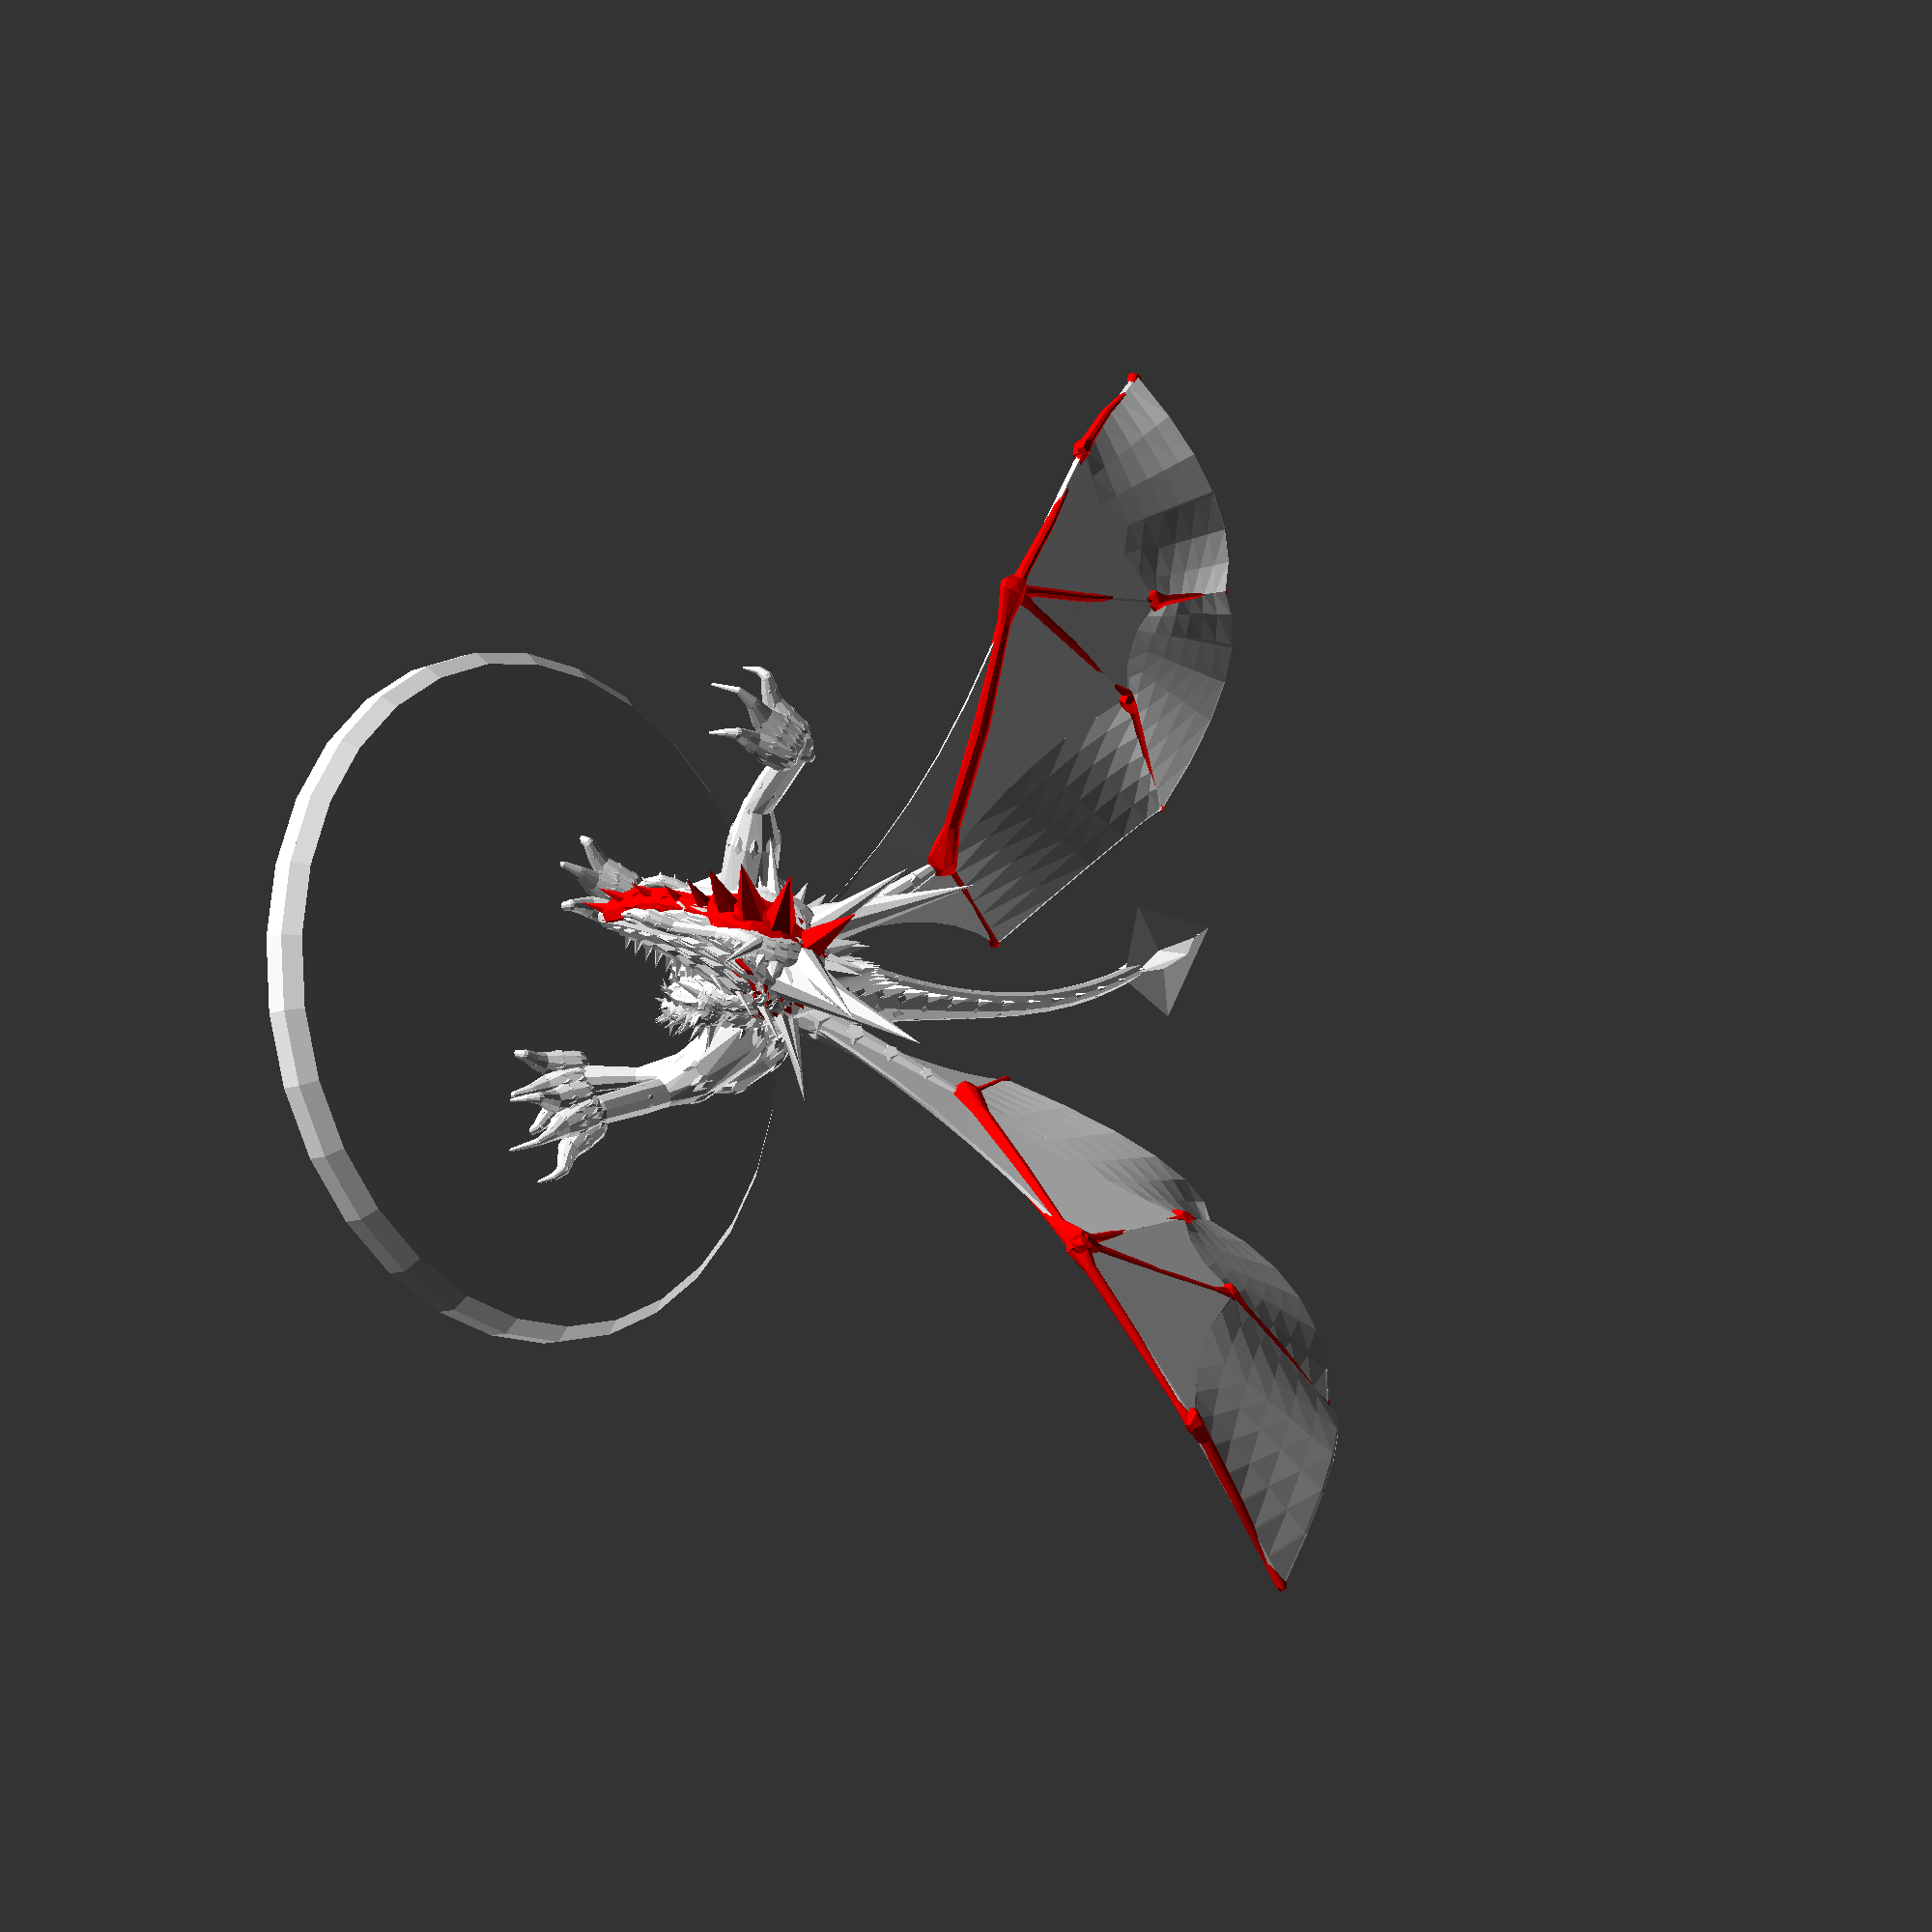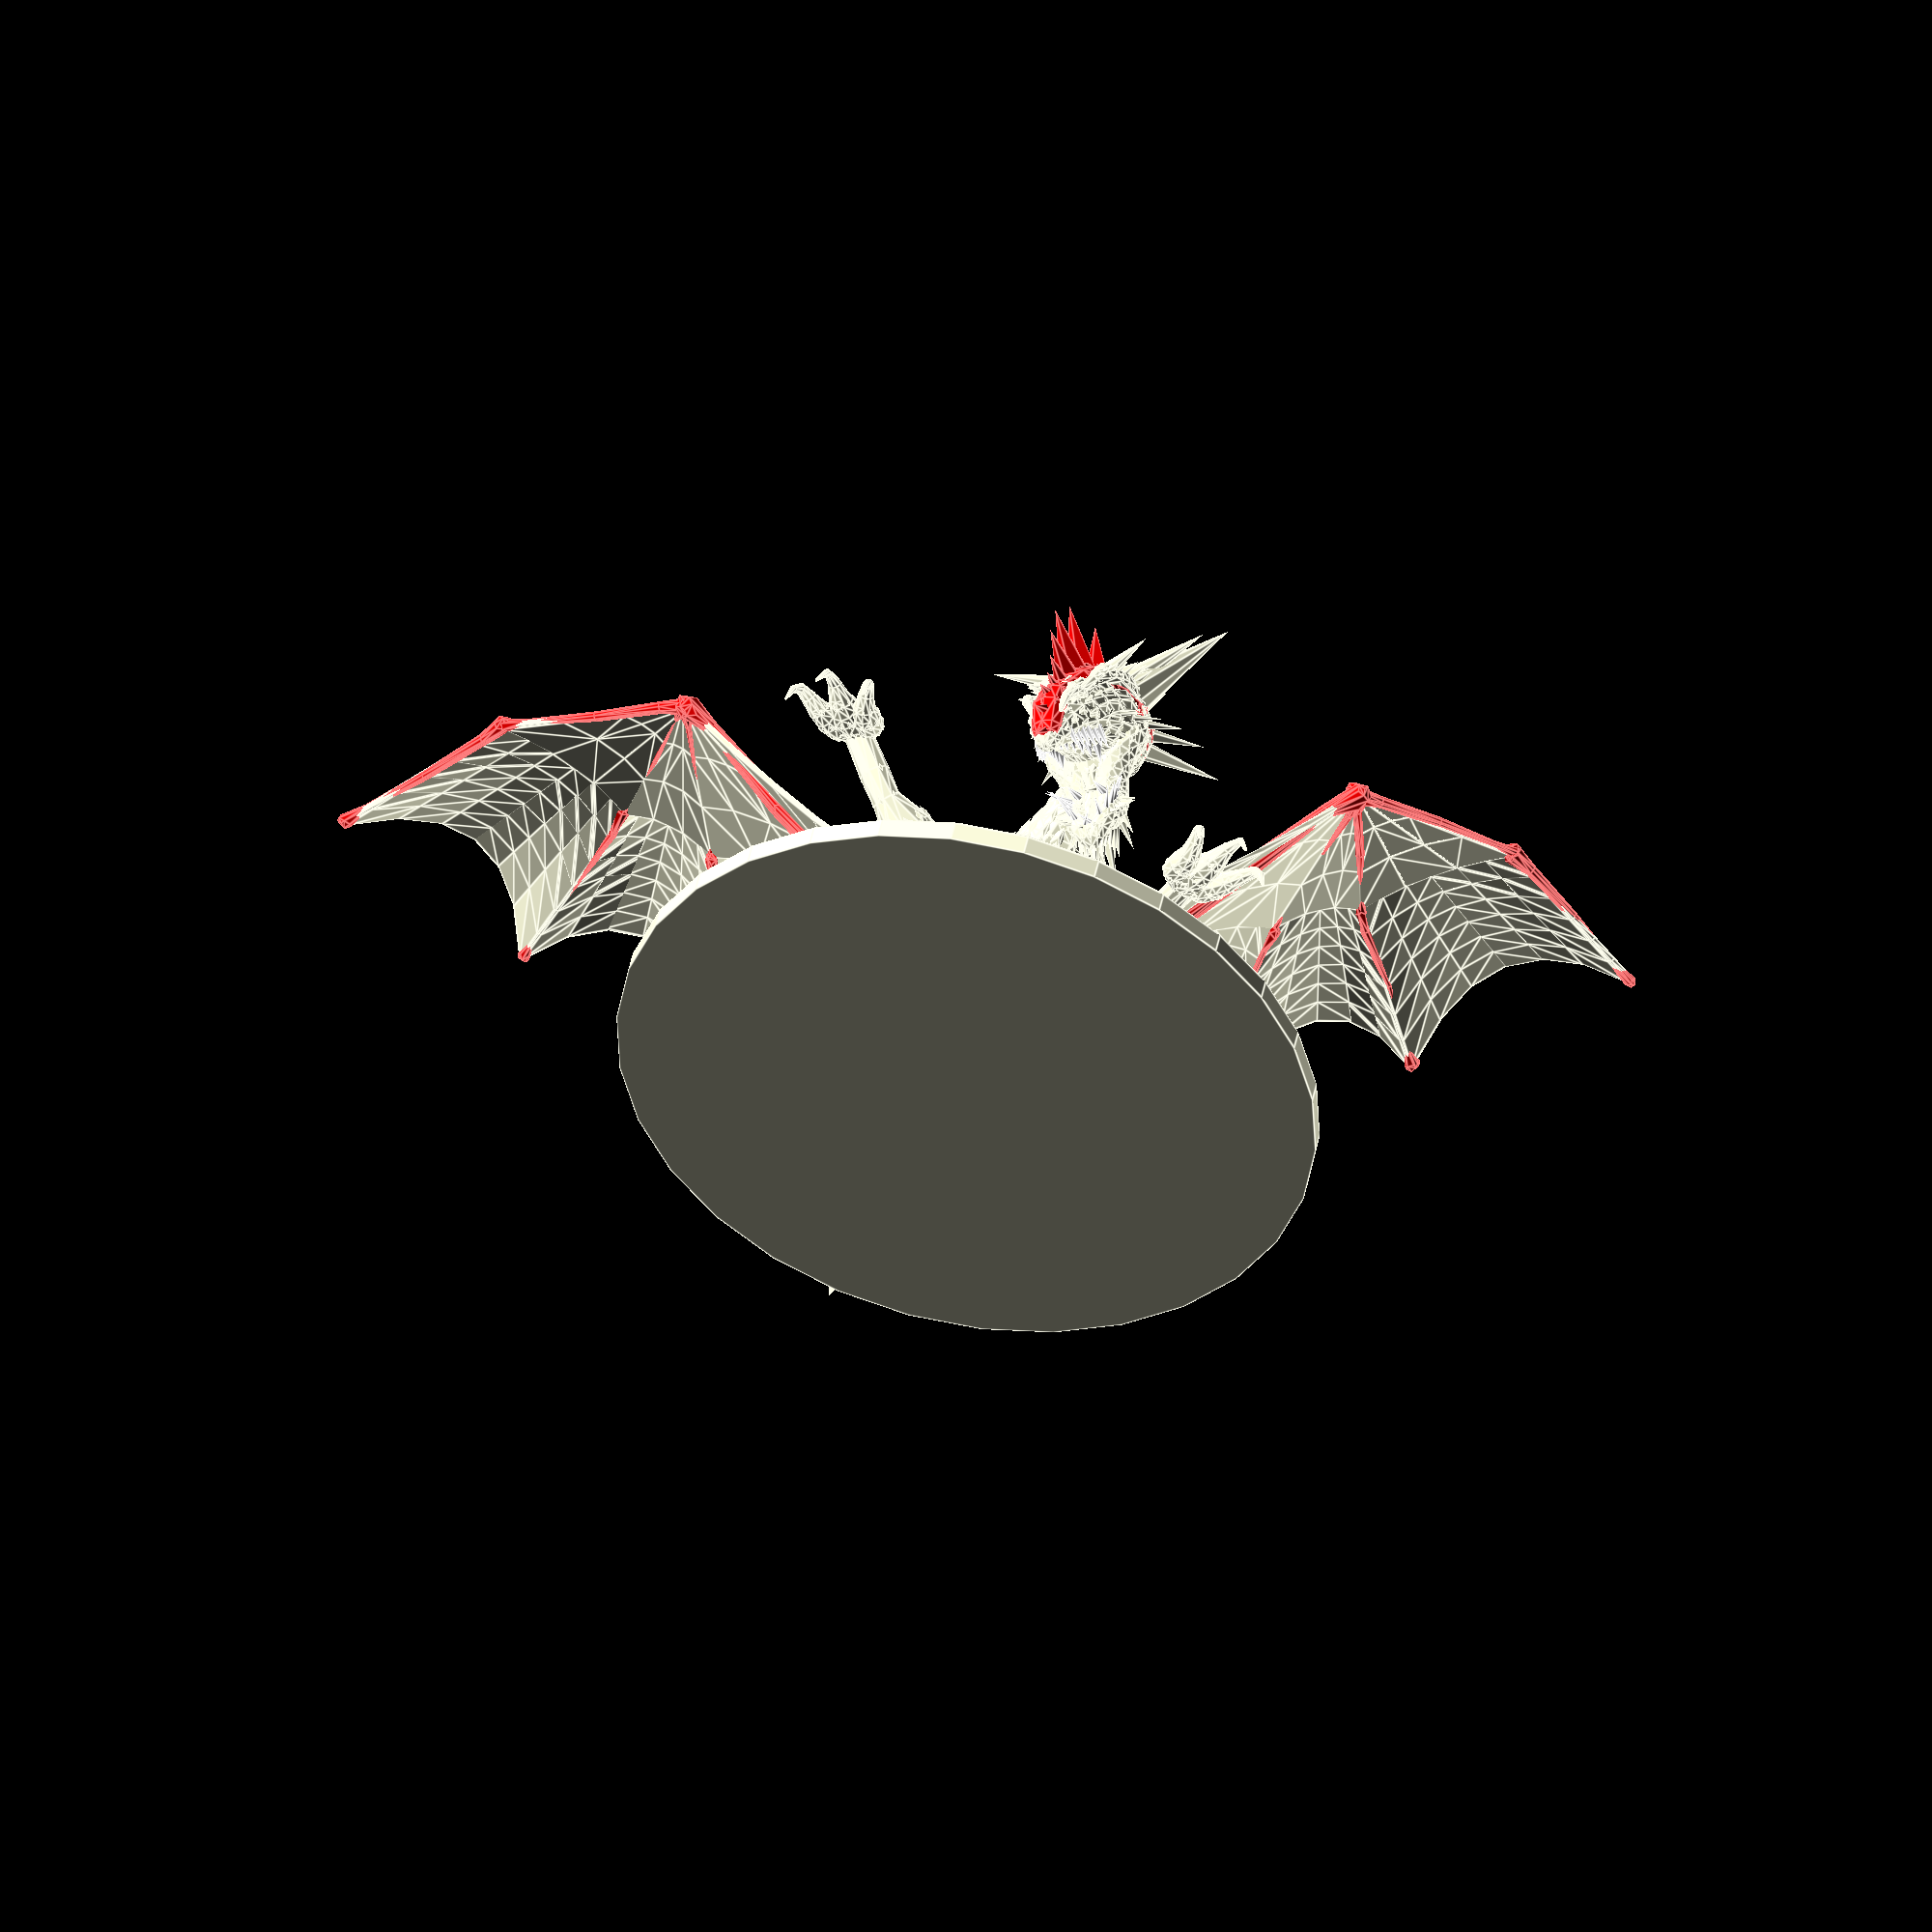
<openscad>
 ////////////////////
//Dragon Pose generator by Torleif Ceder 2015 Creative Commons - Attribution - Share Alike
////////////////////
// preview[view:south west,tilt:top diagonal]
//RandomSeed
/* [Dragon] */
// Quick dummy or full
dummy =0;//[1:dummy,0:normal]
seed = 1492; //[1111:9999]
//
crash = "yes"; //["yes":Yes please make a mess,"no":No thanks keep it simple] 

// Along curve
detail = 10; //[5:30]
// Spheres detail
fn = 10; //[8:30];

/* [Wings] */
ShowWingTarget=0;//[1:on,0:off]
//make it fat for printability
WingSkin = 0.3; //[0.1:0.05:1]
Wingsize = 50;//[25:120]
UpDraft=[-0.25,0,0.66];
wind=UpDraft*Wingsize*0.6;
WingTargetHeight=1;//[-1:0.05:1]
WingTargetFront=-1;//[-1:0.05:1]
WingTargetSideShift=0;//[-1:0.05:1]
WingTargetspan=2;//[0.0:0.05:2]
WingTargetRoll=0.4;//[-1:0.05:1]
WingTargetYaw=-0.01;//[-1:0.05:1]
//Wingspan = Wingsize * 2 + rands(-Wingsize * 0.4,Wingsize * 0.4,1)[0];
Wingspan = Wingsize * WingTargetspan;
/* [Head] */
ShowHeadTarget=0;//[1:on,0:off]
HeadTargetHeight=1;//[-1:0.05:1]
HeadTargetFront=0.5;//[-1:0.05:1]
HeadTargetSideShift=0.5;//[-1:0.05:1]
HeadTargetRoll=0.1;//[-1:0.05:1]
NoseTargetHeight=0;//[-1:0.05:1]
NoseTargetFront=0.4;//[-1:0.05:1]
NoseTargetSideShift=-0.4;//[-1:0.05:1]
JawOpen=1;//[0.0:0.05:2]
/*[Arms]*/
ShowArmTarget=0;//[1:on,0:off]
ArmsTargetHeight=0.5;//[-1:0.05:1]
ArmsTargetFront=1;//[-1:0.05:1]
ArmsTargetSideShift=-0.3;//[-1:0.05:1]
ArmsTargetspan=2;//[0.0:0.05:2]
ArmsTargetRoll=-0.5;//[-1:0.05:1]
ArmsTargetYaw=0.3;//[-1:0.05:1]
Rightpaw =-0.2;//[-1:0.05:1]
Leftpaw=-0.1;//[-1:0.05:1]
/*[Back end]*/
ShowPelvisTarget=0;//[1:on,0:off]
PelvisTargetHeight=0.8;//[-1:0.05:1]
PelvisTargetFront=-0.9;//[-1:0.05:1]
PelvisTargetSideShift=0;//[-1:0.05:1]
BackFootSpread=0.5;//[-1:0.05:2]
BackFootYaw=-0.3;//[-1:0.05:1]
BRightpaw =-0.2;//[-1:0.05:1]
BLeftpaw=-0.2;//[-1:0.05:1]
/*[Front end]*/
ShowThoraxTarget=0;//[1:on,0:off]
ThoraxTargetHeight=0.7;//[-0.5:0.05:1]
ThoraxTargetFront=-0.2 ;//[-1:0.05:1]
ThoraxTargetSideShift=0;//[-1:0.05:1]
BellySize=1.5;//[0.05:0.1:3]
BellySag=0.5;//[0.05:0.1:3]
/*[Plattform]*/
Plattform=1;//[1:on,0:off]
PlattformH=1.5;//[0:100]
PlattformD=50;//[20:70]
PlattformEdge=1;//[0:0.5:70]
//number of edges
PlattformFn=30;//[3:100]
//rotate
PlattformR=0;//[0:120]
/* [Hidden] */
//Zoom
Zoom =160;//[100:300]
$vpd =Zoom;
//View rotation
Vrot= [80, 0, 300];
$vpr =Vrot;
//View translation
Vtr= [ -5, 0, 20];
$vpt = Vtr;
part = 0; 
////[0,2,3,4,5]
k=1+dummy*2;
rad = 5; //[1:0.5:12];
tang = 1; //[1:10];
sky = [1,0.001,0];

Base = [0,0,0];
BackFootBase = Base + [6,rnd(2),0];
FrontFootBase = BackFootBase + [ 5*ArmsTargetFront,5*ArmsTargetSideShift,15 + 15*ArmsTargetHeight];
CPelvis = BackFootBase+[-6,0,0] + lim3(15,[4*PelvisTargetFront,6*PelvisTargetSideShift,5+6*PelvisTargetHeight+2*ArmsTargetHeight]);
CThorax = CPelvis*0.3 + lim33(10,20,[15*ThoraxTargetFront ,FrontFootBase[1]*0.1+10*ThoraxTargetSideShift ,5+5*ArmsTargetHeight+10*ThoraxTargetHeight  ]);
bll = flip3((CThorax - CPelvis) / len3(CThorax - CPelvis));
bellyik = -IK(15*BellySag,CThorax - CPelvis);
Belly = CPelvis + lim3(8,CThorax - CPelvis) / 2 + [bellyik * bll[0],bellyik * bll[1],bellyik * bll[2]];
head = CThorax + lim31(15,[10 + 20*HeadTargetFront,20*HeadTargetSideShift,10 + 20*HeadTargetHeight]);
Tail = CPelvis + lim31(30,[-15 + rnd(10),rnd(5),5+ rnd(8)]-(un(CThorax-CPelvis))*4 );
Tailtip = Tail + lim31(30,[rnd(15),rnd(15),8 + rnd(15)] + [-abs(FrontFootBase[2]) * 1,0,0]);
Thorax = bez2(0.30,[CPelvis + lim31(2,Tail - CPelvis),CPelvis,Belly,CThorax,head]) + [0,0,-4];
Pelvis = bez2(0.4,[CThorax,Belly,CPelvis,Tail]);
WingBase = Thorax + [Wingsize*WingTargetFront,Wingsize*WingTargetSideShift,Wingsize *WingTargetHeight];
nose = head+ lim31(5,[30+50*NoseTargetFront,50*NoseTargetSideShift,50*NoseTargetHeight]-head);
noselookat =head+ lim31(30,[30+30*NoseTargetFront,30*NoseTargetSideShift,30*NoseTargetHeight]-head);

jaw = head + ((nose - head) * 0.7 + [-1,0,-2]);
RightHip = Pelvis + [4,-6,2];
LeftHip = Pelvis + [4,6,2];
RightSholder = Thorax + [-1,-5,3 + rnd(1)];
LeftSholder = Thorax + [-1,5,3 + rnd(1)];
RightWingSholder = Thorax + [-6,-3,6.3];
LeftWingSholder = Thorax + [-6,3,6.3];
paw = rnd(1);

BackRightFoot = RightHip + lim3(14,BackFootBase + [-10+7*BackFootYaw,-4-6*BackFootSpread,3] - RightHip);
BackLeftFoot = LeftHip + lim3(14,BackFootBase + [-10-7*BackFootYaw ,4+6*BackFootSpread,3] - LeftHip);
FrontRightFoot = RightSholder + lim31(13.5,FrontFootBase + [-20*ArmsTargetYaw,-9*ArmsTargetspan,-20*ArmsTargetRoll]  - RightSholder);
FrontLeftFoot = LeftSholder + lim31(13.5,FrontFootBase + [20*ArmsTargetYaw, 9*ArmsTargetspan,20*ArmsTargetRoll] - LeftSholder);
Rightwingfinger0 = RightWingSholder + lim3(Wingsize,WingBase + [-Wingsize*WingTargetYaw,-Wingspan ,-Wingsize*WingTargetRoll] - RightWingSholder);
Leftwingfinger0 = LeftWingSholder + lim3(Wingsize,WingBase + [Wingsize*WingTargetYaw,Wingspan ,Wingsize*WingTargetRoll] - LeftWingSholder);

//FrontRightleg
frk = flip3((FrontRightFoot - RightSholder) / len3(FrontRightFoot - RightSholder));
frkik = -IK(14,FrontRightFoot - RightSholder);
FrontRightknee = RightSholder + lim3(14,FrontRightFoot - RightSholder) / 2 + [frkik * frk[0],frkik * frk[1],frkik * frk[2]];
//FrontLeftleg
flk = flip3((FrontLeftFoot - LeftSholder) / len3(FrontLeftFoot - LeftSholder));
flkik = -IK(14,FrontLeftFoot - LeftSholder);
FrontLeftknee = LeftSholder + lim3(14,FrontLeftFoot - LeftSholder) / 2 + [flkik * flk[0],flkik * flk[1],flkik * flk[2]];
//BackRightleg
brk = flip3((BackRightFoot - RightHip) / len3(BackRightFoot - RightHip));
brkik = -IK(15,BackRightFoot - RightHip);
BackRightknee = RightHip + lim3(15,BackRightFoot - RightHip) / 2 + [brkik * brk[0],brkik * brk[1],brkik * brk[2]];
//BackLeftleg
blk = flip3((BackLeftFoot - LeftHip) / len3(BackLeftFoot - LeftHip));
blkik = -IK(15,BackLeftFoot - LeftHip);
BackLeftknee = LeftHip + lim3(15,BackLeftFoot - LeftHip) / 2 + [blkik * blk[0],blkik * blk[1],blkik * blk[2]];
//FrontRightWing
//frj=flip3((FrontRightWing-RightWingSholder)/len3(Rightwingfinger0-RightWingSholder));
//frjik=IK(50,Rightwingfinger0-RightWingSholder);
//FrontRightjoint=RightWingSholder+lim3(40,Rightwingfinger0-RightWingSholder)/2+[ -frjik*frj[0],-frjik*frj[1]*0.5,-frjik*frj[2]];
FrontRightjoint = beckham(Rightwingfinger0,RightWingSholder,Wingsize * 1.1,[0,1,1]);
//Rightwingfinger0=RightWingSholder+lim3(45,Rightwingfinger0-RightWingSholder)/2;
//Rightwingfinger2=FrontRightjoint+lim31(25,Rightwingfinger0-FrontRightjoint);
Rightelbow = beckham(RightWingSholder,FrontRightjoint,len3(RightWingSholder - FrontRightjoint) * 1.1,[0,0,-1],0.3);
Rightwingfinger2 = FrontRightjoint + lim31(Wingsize * 0.56,pele(Rightwingfinger0,Rightelbow,[Wingsize*0.1,Wingsize*0.1,0]) - FrontRightjoint);
Rightwingfinger1 = FrontRightjoint + lim31(Wingsize * 0.56,beckham(Rightwingfinger0,Rightwingfinger2,len3(Rightwingfinger0 - Rightwingfinger2) * 1.02,[0,1,0],0.50) - FrontRightjoint);

Rightknuckle0= beckham(FrontRightjoint,Rightwingfinger0,len3(FrontRightjoint - Rightwingfinger0) * 1.02,[0,-1,1],0.5);
Rightknuckle1= beckham(FrontRightjoint,Rightwingfinger1,len3(FrontRightjoint - Rightwingfinger1) * 1.02,[0,-1,-1],0.5);
Rightknuckle2= beckham(FrontRightjoint,Rightwingfinger2,len3(FrontRightjoint - Rightwingfinger2) * 1.02,[0,1,-1],0.5);


Rightelbowfinger = Rightelbow + lim31(-Wingsize*0.2,midpoint(RightWingSholder,FrontRightjoint,0.4) - Rightelbow);
//Leftwingfinger0
//flj=flip3((Leftwingfinger0-LeftWingSholder)/len3(Leftwingfinger0-LeftWingSholder));
//fljik=IK(50,Leftwingfinger0-LeftWingSholder);
//FrontLeftjoint=LeftWingSholder+lim3(43,Leftwingfinger0-LeftWingSholder)/2+[ -fljik*flj[0],-fljik*flj[1]*0.5,-fljik*flj[2]];
FrontLeftjoint = beckham(Leftwingfinger0,LeftWingSholder,Wingsize * 1.1,[0,-1,1]);
//Leftwingfinger1=LeftWingSholder+lim3(45,Leftwingfinger0-LeftWingSholder)/2;
//Leftwingfinger=FrontLeftjoint+lim31(25,Leftwingfinger1-FrontLeftjoint);
Leftelbow = beckham(LeftWingSholder,FrontLeftjoint,len3(LeftWingSholder - FrontLeftjoint) * 1.1,[0,0,-1],0.3);
Leftwingfinger2 = FrontLeftjoint + lim31(Wingsize * 0.56,pele(Leftwingfinger0,Leftelbow,[Wingsize*0.1,-Wingsize*0.1,0]) - FrontLeftjoint);
Leftwingfinger1 = FrontLeftjoint + lim31(Wingsize * 0.56,beckham(Leftwingfinger0,Leftwingfinger2,len3(Leftwingfinger0 - Leftwingfinger2) * 1.02,[0,-1,0],0.5) - FrontLeftjoint);

Leftknuckle0= beckham(FrontLeftjoint,Leftwingfinger0,len3(FrontLeftjoint - Leftwingfinger0) * 1.02,[0,1,1],0.5);
Leftknuckle1= beckham(FrontLeftjoint,Leftwingfinger1,len3(FrontLeftjoint - Leftwingfinger1) * 1.02,[0,1,-1],0.5);
Leftknuckle2= beckham(FrontLeftjoint,Leftwingfinger2,len3(FrontLeftjoint - Leftwingfinger2) * 1.02,[0,-1,-1],0.5);

Leftelbowfinger = Leftelbow + lim31(-Wingsize*0.2,midpoint(LeftWingSholder,FrontLeftjoint,0.4) - Leftelbow);//////
bodyvector = [q(Tailtip,0.1 + WingSkin * 0.5),q(Tailtip,0.1 + WingSkin * 0.5),q(Tail,1),q(Tail,1),q(Tail,1),q(Pelvis,0),q(Pelvis,0),q(Belly,5*BellySize),q(Belly,7*BellySize),q(Thorax,6),q(Thorax,0),q(head,0.5),q(head,1),q(head,2),q(head,2) + (q(nose,0.5) - q(head,2)) * 0.5];
    /////////////////////////////////////////////////////////////////////////////////////
    /////////////////////////////////////////////////////////////////////////////////////
    /////////////////////////////////////////////////////////////////////////////////////
    /////////////////////////////////////////////////////////////////////////////////////
    /////////////////////////////////////////////////////////////////////////////////////
///////////////////////////////////////////////////////////////////////
//////////////////////////////////////////////////////////////
module yourmodule(i,v) {
  //anything in this module will be copeid and rotatdet along curve (v) at (detail) intevall
  //if ((floor(i*10)%10)>1){translate([0,0,bez2(i,v)[3]])scale([0.3,0.1,0.5])sphere(bez2(i,v)[3]); ;}
  for(j = [rands(0,bez2(i,v)[3] * 2,1)[0]: 360 / rad / bez2(i,v)[3]: 360]) {
    rotate([j,0,0]) translate([0,0,bez2(i,v)[3]])
      // anything here//////////////
    scale(0.5 * bez2(i,v)[3]) scale([2,1,0.5]) translate([0,0,-0.5]) rotate([0,-10,rands(-5,5,1)[0]])
    cylinder(d = 1,d2 = 0.5,h = 0.5,$fn = 4);
    //sphere( [bez2(i,v)[3]/2*tang,bez2(i,v)[3]/2,bez2(i,v)[3]/2],$fn= 8,center=true);
    //////////////////
  }
}
module foot() {
  { if (dummy){color(rndc())translate([-3,-4,-2])cube([10,8,4]);}else{
    v = [
      [-3,0,2,1],[0,0,-1,1],[0,0,3,4],[0,0,3,4],[4,0,0,2],[8,0,-4,1],[8,0,10,0],[12,0,7,1],[15,0,-3,0],[15,0,-3,0]
    ];
    v2 = [
      [-3,0,0,0],[2,5,3,5],[0,0,1,1],[10,5,-5,1],[6,5,8,1],[9,6,5,1],[11,6,-2,0],[11,6,-2,0]
    ];
    v3 = [
      [-3,0,0,0],[2,-5,3,5],[0,0,1,1],[10,-5,-5,1],[6,-5,8,1],[9,-6,5,1],[11,-6,-2,0],[11,-6,-2,0]
    ];
    bline(v,detail*0.8,1) {null();
      null();null();
    };
    bline(v2,detail*0.8,1) {null();
      null();null();
    };
    bline(v3,detail*0.8,1) {null();
      null();null();
    };
}}
}
module headcase() {
    if(ShowHeadTarget==1){%draw([0,0,0],[0,0,15],0.3);
          %draw([0,0,15],[0,0,15],2); 
        %rotate([0,90,0]) cylinder(r=10,h=1,center=true);
        }  
    if (dummy){color(rndc())translate([-3,-4,-5])cube([18,8,10]);}else{
  //head trunk      
  headv1 = [ [0,0,0,5],[3,0,1,5],[6,0,0.2,3.6],[9,0,-0.50,3.3],[12,0,-1,3.1],[13,0,-2.7,2.7],[14.9,0,-4.5,0.8],[14.9,0,-4.5,1.2],[14.9,0,-4.5,1.2]
  ];
  //upper tooth
  headv12 = [ [7,0,-1.3,2],[13.8,0,-4.0,1.1]
  ];
  //nose ridge
  headv2 = [ [-0.1,0,-0.1,5],[0,0,0,5],[0,0,0,5],[-0.5,0,2,4.5],[4.1,0,2,5.3],[4.1,0,2,5.3],[8,0,2,0],[8,0,2,0],[11,0,1.1,2],[12.5,0,0,2],[13.5,0,-1.5,2],[14.5,0,-3.5,1.5]
  ];
  //eye ridge-nostrils
  headv3 = [ [0,0,0,5],[0,0,0,5],[-1.7,2.2,4.2,2],[1.5,3.3,3.7,2],[4.9,3.7,4.3,1],[7.3,2.9,6.8,1],[4,-0.5,1.1,0],[10.5,2.4,-4,1],[12.5,3.7,5,1],[14.5,1.0,-2.5,0.2]
  ];
  headv4 = [ [0,0,0,5],[0,0,0,5],[-1.7,-2.2,4.2,2],[1.5,-3.3,3.7,2],[4.9,-3.7,4.3,1],[7.3,-2.9,6.8,1],[4,0.5,1.1,0],[10.5,-2.4,-4,1],[12.5,-3.7,5,1],[14.5,-1.0,-2.5,0.2]
  ];
  //Jaw
        gape=[-0.7,0,-0.7,0]*JawOpen*6;
  headv5 = [ [0,0,0,3],[0,4.0,0.0,2]+gape*0.1,[3,5.5,-1,2.5]+gape*0.3,[9,1,0.5,0.0]+gape*1,[9,1,0.8,2.6]+gape*1,[3,0,-6.55,2.2]+gape*1,[8,2,-3.5,1.6]+gape*1.3,[10,2,-4.6,1.4]+gape*1,[11.9,1,-5.5,1.0]+gape*1.3,[11.9,-0,-5.5,1.0]+gape*1.6
  ];
  headv6 = [ [0,0,0,3],[0,-4.0,0.0,2]+gape*0.1,[3,-5.5,-1,2.5]+gape*0.3,[9,-1,0.5,0.0]+gape*1,[9,-1,0.8,2.6]+gape*1,[3,-0,-6.55,2.2]+gape*1,[8,-2,-3.5,1.6]+gape*1.3,[10,-2,-4.6,1.4]+gape*1,[11.9,-1,-5.5,1.0]+gape*1.3,[11.9,-0,-5.5,1.0]+gape*1.6
  ];
  headv7 = [ [0,0,0,5],[0,0.0,0.5,4],[3,0,-0.2,3.5],[6,-0,0.2,2.6]+gape*1,[4,-0,-6.55,2.2]+gape*1,[8,-0,-3.5,1.6]+gape*1,[10,-0,-4.6,1.4]+gape*1.3,[11.9,0,-5.5,1.0]+gape*1.3,[11.9,-0,-5.5,1.0]+gape*1.6
  ];
  union() {
    translate([-0.2,0,0]) scale([1,1,0.9]) sphere(r = 5.1);
     translate([0.4,0,-0.5]) scale([1,1,0.9]) sphere(r = 5.1);
     bline(headv1,detail,1,0.1,0.7) {color("white") union(){
       translate ([0,0.5,0]) rotate([180,0,0]) translate ([0,0,0.5])cylinder(d = 0.5,d2 = 0,h = 0.8);
        translate ([0,-0.5,0]) rotate([180,0,0]) translate ([0,0,0.5])cylinder(d = 0.5,d2 = 0,h = 0.8);}
      null();null();
    }; 
  
    bline(headv1,detail,1,0.5,1) {union(){
       translate ([0,0,0]) rotate([100,0,-45]) translate ([0,0,0.5])cylinder(d = 0.5,d2 = 0,h = 2.0);
        translate ([0,0,0]) rotate([-100,0,45]) translate ([0,0,0.5])cylinder(d = 0.5,d2 = 0,h = 2.0);}
      null();null();
    };
    
    
    scale([1,0.9,1])bline(headv12,detail*0.7,1,0.1,0.95) {color("white")union() { 
        translate([0,1.3,0.8]) rotate([-15,170,15]) cylinder(d = 1,d2 = 0,h = 2.3);
        translate([0,-1.3,0.8]) rotate([15,170,15]) cylinder(d = 1,d2 = 0,h = 2.3);
        
      };
      null();null();
    };
    color("Red") bline(headv2,detail*0.9,1,0,0.9) {union() {  rotate([0,45,0]) translate([0,0,0.8])cylinder(d = 0.7,d2 = 0,h = 1.5);
      };
      null();null();
    };
    
    bline(headv3,detail*2,1) {translate([0,0,0.2]) rotate([-65,60,0]) cylinder(d = 1,d2 = 0,h = 1.7);
      null();null();
    };
    bline(headv4,detail*2,1) {translate([0,0,0.2]) rotate([65,60,0]) cylinder(d = 1,d2 = 0,h = 1.7);
      null();null();
    };
     
    bline(headv3,detail*0.5,1,0.5,1) {translate([0,0,0.5]) rotate([-75,40,-20]) cylinder(d = 1,d2 = 0,h = 3.7,$fn=fn);
      null();null();
    };
    bline(headv4,detail*0.5,1,0.5,1) {translate([0,0,0.5]) rotate([75,40,20]) cylinder(d = 1,d2 = 0,h = 3.7,$fn=fn);
      null();null();
    };
    bline(headv5,detail*2,1,0.0,0.5) {union(){
       rotate([0,120,0]) cylinder(d = 1,d2 = 0,h = 3);
       color("white")   translate ([0,-0,0]) rotate([-30,0,0]) translate ([0,0,0.8])cylinder(d = 0.5,d2 = 0,h = 1.8);
      translate([0,0.1,0.3]) rotate([-75,60,0]) translate ([0,0,0.5])cylinder(d = 0.5,d2 = 0,h = 1.1);
        }
      null();null();
    };
    bline(headv6,detail*2,1,0.0,0.5) {union(){
        rotate([0,120,0]) cylinder(d = 1,d2 = 0,h = 3);
        color("white") translate ([0,-0,0]) rotate([30,00,0]) translate ([0,0,0.8])cylinder(d = 0.5,d2 = 0,h =1.8);
       translate([0,-0.1,0.3]) rotate([75,60,0]) translate ([0,0,0.5])cylinder(d = 0.5,d2 = 0,h = 1.1);
        }null();null();
    };
    bline(headv7,detail,1,0.0,0.5) {rotate([0,120,0]) cylinder(d = 1,d2 = 0,h = 4);
      null();null();   }
  }
}}
//// refresh
    /////////////////////////////////////////////////////////////////////////////////////
    /////////////////////////////////////////////////////////////////////////////////////
    /////////////////////////////////////////////////////////////////////////////////////
    /////////////////////////////////////////////////////////////////////////////////////
    /////////////////////////////////////////////////////////////////////////////////////
difference(){union() {
  rotate([0,0,180]) {
      if(Plattform==1){
      translate([0,0,1.2]) rotate([0,0,PlattformR])union(){
          PE=min(PlattformD/2-7,PlattformEdge);
     translate([0,0,-PE+0.0001])cylinder(d1=PlattformD,d2=PlattformD-PE*2,h=PE,$fn=PlattformFn);
      translate([0,0,-PlattformH-PE])cylinder(d=PlattformD,h=PlattformH,$fn=PlattformFn);
      }}
    
      
      
      if(ShowHeadTarget){%draw(head,noselookat,1);
          %draw(noselookat,noselookat,2); 
          //%translate(noselookat)cube(60,center=true);
          }  
      
   if(ShowPelvisTarget==1){
%draw(CPelvis+[0,20,0],CPelvis+[0,-20,0],1); 
          %draw(CPelvis+[0,-20,0],CPelvis+[0,20,0],1);  } 
             if(ShowThoraxTarget==1){
%draw(CThorax+[0,20,0],CThorax+[0,-20,0],1); 
          %draw(CThorax+[0,-20,0],CThorax+[0,20,0],1);  } 
          if(ShowArmTarget==1){%draw(FrontFootBase,FrontFootBase,3);
%draw(FrontRightFoot,FrontLeftFoot,1); 
          %draw(FrontLeftFoot,FrontRightFoot,1); }  
      if(ShowWingTarget==1){%draw(WingBase,WingBase,3);
%draw(Rightwingfinger0,Leftwingfinger0,1); 
          %draw(Leftwingfinger0,Rightwingfinger0,1); }  
          
          
          
          
      color("red") {  //draw(RightWingSholder,Rightelbow,1.2);
        color("red") bone(Rightelbow,FrontRightjoint,1);
bone(Leftelbow,FrontLeftjoint,1);
bone(Rightelbow,Rightelbowfinger,0.5);
bone(Leftelbow,Leftelbowfinger,0.5);

  
bone(FrontRightjoint,Rightknuckle0,0.5);bone(Rightknuckle0,Rightwingfinger0,0.5);
bone(FrontRightjoint,Rightknuckle1,0.5);bone(Rightknuckle1,Rightwingfinger1,0.5);
bone(FrontRightjoint,Rightknuckle2,0.5);bone(Rightknuckle2,Rightwingfinger2,0.5);        

bone(FrontLeftjoint,Leftknuckle0,0.5);bone(Leftknuckle0,Leftwingfinger0,0.5);
bone(FrontLeftjoint,Leftknuckle1,0.5);bone(Leftknuckle1,Leftwingfinger1,0.5);
bone(FrontLeftjoint,Leftknuckle2,0.5);bone(Leftknuckle2,Leftwingfinger2,0.5);        



      }
    FrontRightLeg = [q(Thorax,2),q(RightSholder,2),q(RightSholder,2),q(FrontRightknee,3),q(FrontRightknee,0),q(FrontRightknee,1),q(FrontRightknee,2),q(FrontRightFoot,0),q(FrontRightFoot,1)];
    bline(vsharp(FrontRightLeg),detail*0.5,1) {null();
      null();null();
    };
    FrontLeftLeg = [q(Thorax,2),q(LeftSholder,2),q(LeftSholder,2),q(FrontLeftknee,3),q(FrontLeftknee,0),q(FrontLeftknee,1),q(FrontLeftknee,2),q(FrontLeftFoot,0),q(FrontLeftFoot,1)];
    bline(vsharp(FrontLeftLeg),detail*0.5,1) {null();
      null();null();
    };
    BackRightLeg = [q(Pelvis,2),q(RightHip,2),q(RightHip,3),q(RightHip,1),q(BackRightknee,5),q(BackRightknee,0),q(BackRightknee,1),q(BackRightFoot,0),q(BackRightFoot,1)];
    bline((BackRightLeg),detail*0.5,1) {null();
      null();null();
    };
    BackLeftLeg = [q(Pelvis,2),q(LeftHip,2),q(LeftHip,3),q(LeftHip,1),q(BackLeftknee,5),q(BackLeftknee,0),q(BackLeftknee,1),q(BackLeftFoot,0),q(BackLeftFoot,1)];
    bline((BackLeftLeg),detail*0.5,1) {null();
      null();null();
    };
    bline([q(Thorax,2),q(RightWingSholder,1),q(Rightelbow,0.5)],detail*0.7,1){ {sphere(1.2);null();null();}};
   
 Skinflap( Rightelbowfinger,Rightelbow,FrontRightjoint,FrontRightjoint,Rightknuckle2,Rightwingfinger2,detail*0.65);
 Skinflap( Rightwingfinger2,Rightknuckle2,FrontRightjoint,FrontRightjoint,Rightknuckle1,Rightwingfinger1,detail*0.65);
 Skinflap( Rightwingfinger1,Rightknuckle1,FrontRightjoint,FrontRightjoint,Rightknuckle0,Rightwingfinger0,detail*0.65);
 
    wingbline([q(midpoint(RightWingSholder,Thorax),WingSkin),q(Rightelbow,WingSkin),q(Rightelbowfinger,WingSkin)],8);
   wingbline([q(midpoint(RightWingSholder,Thorax),WingSkin),q(Rightelbow,WingSkin),q(FrontRightjoint,WingSkin)],8);
    
    
    bline([q(Thorax,2),q(LeftWingSholder,1),q(Leftelbow,0.5)],detail*0.7,1){
        sphere(1.2);null();null();}
        
    
    
    
     Skinflap( Leftelbowfinger,Leftelbow,FrontLeftjoint,FrontLeftjoint,Leftknuckle2,Leftwingfinger2,detail*0.65);
 Skinflap( Leftwingfinger2,Leftknuckle2,FrontLeftjoint,FrontLeftjoint,Leftknuckle1,Leftwingfinger1,detail*0.65);
 Skinflap( Leftwingfinger1,Leftknuckle1,FrontLeftjoint,FrontLeftjoint,Leftknuckle0,Leftwingfinger0,detail*0.65);
 
    wingbline([q(midpoint(LeftWingSholder,Thorax),WingSkin),q(Leftelbow,WingSkin),q(Leftelbowfinger,WingSkin)],8){;null();null();null();null();}
   wingbline([q(midpoint(LeftWingSholder,Thorax),WingSkin),q(Leftelbow,WingSkin),q(FrontLeftjoint,WingSkin)],8){;null();null();null();null();}
    //translate(t(head))rotate(uv2euler(lim31(1,nose-head)))scale(0.75)headcase();
   
  

   bline(bodyvector,40,1) { 
       if (dummy){color(rndc())translate([0,0,0]) rotate([0,-20,0]) cylinder(d = 1,d2 = 0,h = 2);} else{
        translate([0,0,0]) rotate([0,-20,0]) cylinder(d = 1,d2 = 0,h = 2);}//ch1
      
        scale(0.75)  rotate([HeadTargetRoll*90,0,0])headcase();//ch2
      scale(1.5) translate([5,0,0]) union() {  union() {    rotate([0,-90,0]) scale([1 + WingSkin * 0.5,6,8]) rotate([0,0,0]) cylinder(d = 1,d2 = 0,h = 1,$fn = 4);
          rotate([0,90,0]) scale([1 + WingSkin * 0.5,6,4]) rotate([0,0,0]) cylinder(d = 1,d2 = 0,h = 1,$fn = 4);
        }
        rotate([90,0,0]) union() {    rotate([0,-90,0]) scale([1 + WingSkin,4,6]) rotate([0,0,0]) cylinder(d = 1,d2 = 0,h = 1,$fn = 4);
          rotate([0,90,0]) scale([1 + WingSkin,4,3]) rotate([0,0,0]) cylinder(d = 1,d2 = 0,h = 1,$fn = 4);
        }
      }//ch3
      null();null();
    }
    
    translate([1,0,-1]) translate(BackRightFoot) scale([0.5,0.5,0.5]) translate([-2,0,-0.5]) rotate([0,20,BLeftpaw * 90]) foot();
    translate([1,0,-1]) translate(BackLeftFoot) scale([0.5,0.5,0.5]) translate([-2,0,-0.5]) rotate([0,20,-BRightpaw * 90]) foot();
    translate([2,0,-1]) translate(FrontRightFoot) translate([-1.5,0,0]) rotate([Rightpaw*15 ,-Rightpaw *60,-30]) scale([0.5,0.5,0.5]) foot();
    translate([2,0,-1]) translate(FrontLeftFoot) translate([-1.5,0,0]) rotate([Leftpaw*15,-Leftpaw * 60,30]) scale([0.5,0.5,0.5]) foot();
    union() { * color([1 - 2 / FrontRightFoot[2],0,0]) translate([FrontRightFoot[0],FrontRightFoot[1],0.011]) scale([1,0.5,1]) cylinder(r = 3 + FrontRightFoot[2] * 0.2); * color([1 - 2 / FrontLeftFoot[2],0,0]) translate([FrontLeftFoot[0],FrontLeftFoot[1],0.011]) scale([1,0.5,1]) cylinder(r = 3 + FrontLeftFoot[2] * 0.2); * color([max(1 - 4 / Thorax[2],0.5),0,0]) translate([Thorax[0],Thorax[1],0.01 - 0.01 * (1 - 1 / Thorax[2])]) scale([1,0.7,1]) cylinder(r = 3 + Thorax[2] * 0.5); * color([max(1 - 4 / Pelvis[2],0.5),0,0]) translate([Pelvis[0],Pelvis[1],0.01 - 0.01 * (1 - 1 / Pelvis[2])]) scale([1,0.7,1]) cylinder(r = 3 + Pelvis[2] * 0.5); * color("Red") translate(Base) cylinder(r = 25);    }  }}
              PE=min(PlattformD/2-7,PlattformEdge);

 translate([0,0,-PlattformH-20])cylinder(d=PlattformD+20,h=20,$fn=PlattformFn);    
    
    
    
    }
    /////////////////////////////////////////////////////////////////////////////////////
    /////////////////////////////////////////////////////////////////////////////////////
    /////////////////////////////////////////////////////////////////////////////////////
    /////////////////////////////////////////////////////////////////////////////////////
    /////////////////////////////////////////////////////////////////////////////////////
    
module draw(s,f,h){
  hull() {
    translate(t(s)) sphere(h);
    translate(t(f)) sphere(h / 2);
  }
}

module null() {  cube(0,001);
  cube(0,001);
  cube(0,001);
}
  // Bline module
module bline(v,d,op=1,startat=0,stopat=1) {
    
    detail = 0.99999 / floor(d/k);
    // head pos 
    translate(t(bez2(1 - detail,v))) rotate(t(bez2euler(1 - detail,v))) {children(2); }
      // tail pos 
    translate(t(bez2(0,v))) rotate(t(bez2euler(0,v))) {children(1);}
    
    if(startat==0){translate(t(bez2(0,v))) rotate(bez2euler(0,v)) scale(bez2(0,v)[3]) children(0);}
    for(i = [detail: detail: 1]) {if(op == 1 ) { 
if(crash == "yes"){
translate([bez2(i,v)[0],bez2(i,v)[1],bez2(i,v)[2]])rotate(bez2euler(i,v))yourmodule(i,v);}
if(i>=startat&&i<=stopat){
translate([bez2(i,v)[0],bez2(i,v)[1],bez2(i,v)[2]])rotate(bez2euler(i,v))scale(bez2(i,v)[3]){children(0);}}
        //translate([0,0,1])sphere(d =1,$fn = fn);
      }
       if (dummy){color(rndc())translate([bez2(i,v)[0],bez2(i,v)[1],bez2(i,v)[2]]) rotate(bez2euler(i,v))rotate([0,90,0]) cylinder(r=bez2(i,v)[3],h=bez2(i,v)[3],$fn=8,center=true);}else{
      hull() {  translate([bez2(i,v)[0],bez2(i,v)[1],bez2(i,v)[2]]) rotate(bez2euler(i,v)) rotate([0,90,0]) {    sphere(r = bez2(i,v)[3],$fn = fn);
        };
        translate(t(bez2(i - detail,v))) rotate(bez2euler(i - detail,v)) rotate([0,90,0]) sphere(r = bez2(i - detail,v)[3],$fn = fn);
      }}
    }
  }
  // Bline module
module wingbline(vv,d) {
    detail = 0.99999 / floor(d/k);
    v = vsmooth(vv);
    for(i = [detail: detail: 1]) {
         if (dummy){color(rndc())
             
        hull() {  translate(t(vv[1])) sphere(r = vv[1][3]);
        translate([bez2(i,v)[0],bez2(i,v)[1],bez2(i,v)[2]]) rotate(bez2euler(i,v)) rotate([0,90,0]) {    sphere(r = bez2(i,v)[3],$fn = 1);
        };
        translate(t(bez2(i - detail,v))) rotate(bez2euler(i - detail,v)) rotate([0,90,0]) sphere(r = bez2(i - detail,v)[3],$fn = 1);
        }}else{
        hull() {  translate(t(vv[1])) sphere(r = vv[1][3]);
        translate([bez2(i,v)[0],bez2(i,v)[1],bez2(i,v)[2]]) rotate(bez2euler(i,v)) rotate([0,90,0]) {    sphere(r = bez2(i,v)[3],$fn = 1);
        };
        translate(t(bez2(i - detail,v))) rotate(bez2euler(i - detail,v)) rotate([0,90,0]) sphere(r = bez2(i - detail,v)[3],$fn = 1);
      }
  }
      
    }
  }
  //The recusive
module bez(t,v) {    unt = 1 - t;
    if(len(v) > 2) {;
      v2 = [
        for(i = [0: 1: len(v) - 2]) v[i] * t + v[i + 1] * unt
      ];
      bez(t,v2);
    } else {//echo (v[0]);
      p = v[0] * t + v[1] * unt;
      translate([p[0],p[1],p[2],]) sphere(r = p[3],$fn = 10);
    }
  }
  module poly(p1,p2,p3,h) {
    if (dummy){color(rndc())draw(p1,p2,0.2);draw(p2,p3,1);draw(p3,p1,0.2);}else{
  hull() {
    translate(t(p1)) sphere(h);
    translate(t(p2)) sphere(h);
    translate(t(p3)) sphere(h);
  }}
}

 
   module Skinflap(e3, e2, e1, f1, f2, f3, detail=detail) {
   c = (e3 + e2 + e1 + f2 + f3) / 5 + wind;
   c2=(e2+f2)/2    ;
  // translate(t(c)) sphere(5);
   v1 = [e3, (f1 + c + c+ c) / 4, f3];v2 = [e2, (f1 + c2 + c2) / 3, f2];v3 = [e3, e2];
   v4 = [f3, f2];v5 = [e1, f1];v6 = [e2, e1];v7 = [f2, f1];
   bpatch(v1, v2, v3, v4, detail);
   bpatch(v2, v5, v6, v7, detail*0.5);
 }
 module bpatch(v1, v2, v3, v4, d) {
   detail = 0.999 / floor(d); 
   for (i = [detail: detail: 1]) {
     for (j = [detail: detail: 1]) {
         if (dummy){translate(bez4(i, j, v1, v2, v3, v4))sphere(WingSkin);}
         
         else{hull(){
       poly(bez4(i, j, v1, v2, v3, v4), bez4(i, j - detail, v1, v2, v3, v4),
         bez4(i - detail, j, v1, v2, v3, v4), WingSkin);
       poly(bez4(i, j - detail, v1, v2, v3, v4), bez4(i - detail, j - detail,
         v1, v2, v3, v4), bez4(i - detail, j, v1, v2, v3, v4), WingSkin);}}
     }
   }
 }

module bone(v1,v2,s1){
    s=s1/3;
 v3=midpointjust(v1,midpointjust(v1,midpointjust(v1,v2)))+rndV()*s;
 v4=midpointjust(midpointjust(midpointjust(v1,v2),v2),v2)+rndV()*s;
 v5=midpointjust(v1,v2)+rndV()*s;

    union(){


hull()
{
color("red")translate(v1) scale(s)knuckel();
color("pink")translate(v3)scale(s*0.9)sphere(3) ;
}

hull(){
   color("pink")translate(v3)scale(s*0.9)sphere(3) ;
 
    color("Lightblue")translate(v5)scale(s*0.75)sphere(3) ;

    }
hull(){
   color("pink")translate(v5)scale(s*0.75)sphere(3) ;
 
    color("Lightblue")translate(v4)scale(s/2)sphere(3) ;

    }
    
    
hull(){
color("Lightblue")translate(v4)scale(s/2)sphere(3) ;
color("blue")translate(v2)scale(s*0.7)knuckel();
}
}

}

module knuckel(){
rotate(rndR())translate([0,0,1])rotate([90,0,0])sphere(4,$fn=5)    ;
rotate(rndR())translate([0,0,1])rotate([90,0,0])sphere(3,$fn=5)    ;
rotate(rndR())translate([0,0,3])rotate([90,0,0])sphere(3,$fn=5)    ;
}
function rndR()=[rands(0,360,1)[0],rands(0,360,1)[1],rands(0,360,1)[0]];
function rndV()=[rands(-1,1,1)[0],rands(-1,1,1)[0],rands(-1,1,1)[0]];
function midpointjust(start,end) = start + (end  - start )/2;


 function bez4(i, j, v1, v2, v3, v4) = ((bez2(j, v3)) * i + (bez2(j, v4)) * (1 -
   i)) * 0.5 + ((bez2(i, v1)) * j + (bez2(i, v2)) * (1 - j)) * 0.5;
 
function bez2(t,v) = (len(v) > 2) ? bez2(t,[
  for(i = [0: len(v) - 2]) v[i] * t + v[i + 1] * (1 - t)
]): v[0] * t + v[1] * (1 - t);
//
function len3(v) = sqrt(pow(v[0],2) + pow(v[1],2) + pow(v[2],2));

function lim3(l,v) = v / len3(v) * min(len3(v),l);

function lim33(l1,l2,v) = v / len3(v) * min(max(len3(v),l1),l2);

function lim32(l,v) = v / len3(v) * max(l,1);

function lim31(l,v) = v / len3(v) * l;

function bez2euler(i,v) = [0,-asin(bez2v(i,v)[2]),atan2(bez2xy(bez2v(i,v))[1],bez2xy(bez2v(i,v))[0])];

function uv2euler(v) = [0,-asin(v[2]),atan2(bez2xy(v[1]),bez2xy(v[0]))];

function bez2xy(v) = lim31(1,[v[0],v[1],0]); // down xy projection
function bez2v(i,v) = lim31(1,bez2(i - 0.0001,v) - bez2(i,v)); // unit vector at i
function t(v) = [v[0],v[1],v[2]];

function rnd(r) = rands(-r,r,10)[part];

function IK(l,v) = sqrt(pow(l / 2,2) - pow(min(len3(v),l) / 2,2));

function flip3(v) = [-v[2],-v[1],v[0]];

function q(v,i) = [v[0],v[1],v[2],i];

function vsmooth(v) = [
  for(i = [0: 1 / len(v): 1]) bez2(i,v)
];

function vsharp(v) = [
  for(i = [0: 0.5: len(v) - 1]) v[floor(i)]
];

function flipxz(v) = un(crosst(t(v),flipxy(v,sky))) * len3(v); // X flip blå
function flipxy(v) = un(crosst(sky,t(v))) * len3(v); // X flip GUL
function midpoint(start,end,bias = 0.5) = start + (end  - start )* bias;
function crosst(p1,p2)=[p1[1]*p2[2]-p1[2]*p2[1],p1[2]*p2[0]-p1[0]*p2[2],p1[0]*p2[1]-p1[1]*p2[0]];
function un(v) = v / len3(v);

function mmul(v1,v2) = [v1[0] * v2[0],v1[1] * v2[1],v1[2] * v2[2]];
function rndc()=[rands(0,1,1)[0],rands(0,1,1)[0],rands(0,1,1)[0]];
function beckham(start,end,length,lookat = [0,1,0],bias = 0.5) = midpoint(start,end,bias) + (un(flipxy(end - start)) * un(lookat)[1] * IK(length,(end - start)) + un(flipxz(end - start)) * un(lookat)[2] * IK(length,(end - start)) + un(end - start) * un(lookat)[0] * IK(length,(end - start)));

function pele(start,end,lookat = [0,0,4]) = midpoint(t(start),t(end)) + un(flipxy(t(end) - t(start))) * lookat[1] + un(flipxz(t(end) - t(start))) * lookat[2] + un(t(end) - t(start)) * lookat[0];


</openscad>
<views>
elev=11.4 azim=1.0 roll=310.4 proj=p view=wireframe
elev=312.9 azim=80.5 roll=191.5 proj=o view=edges
</views>
